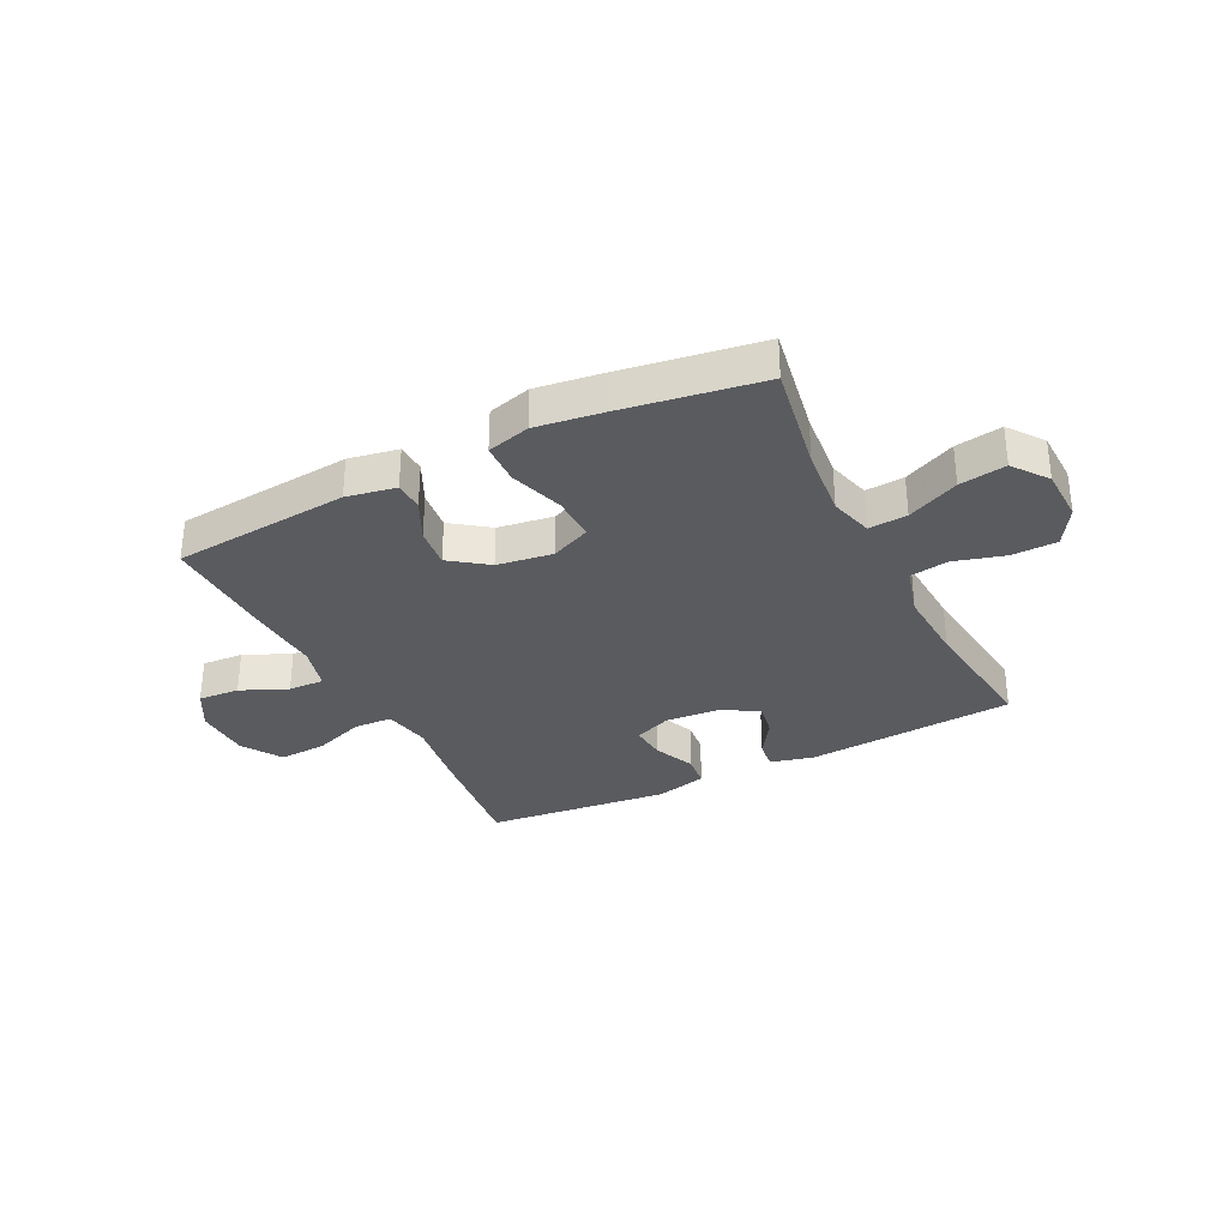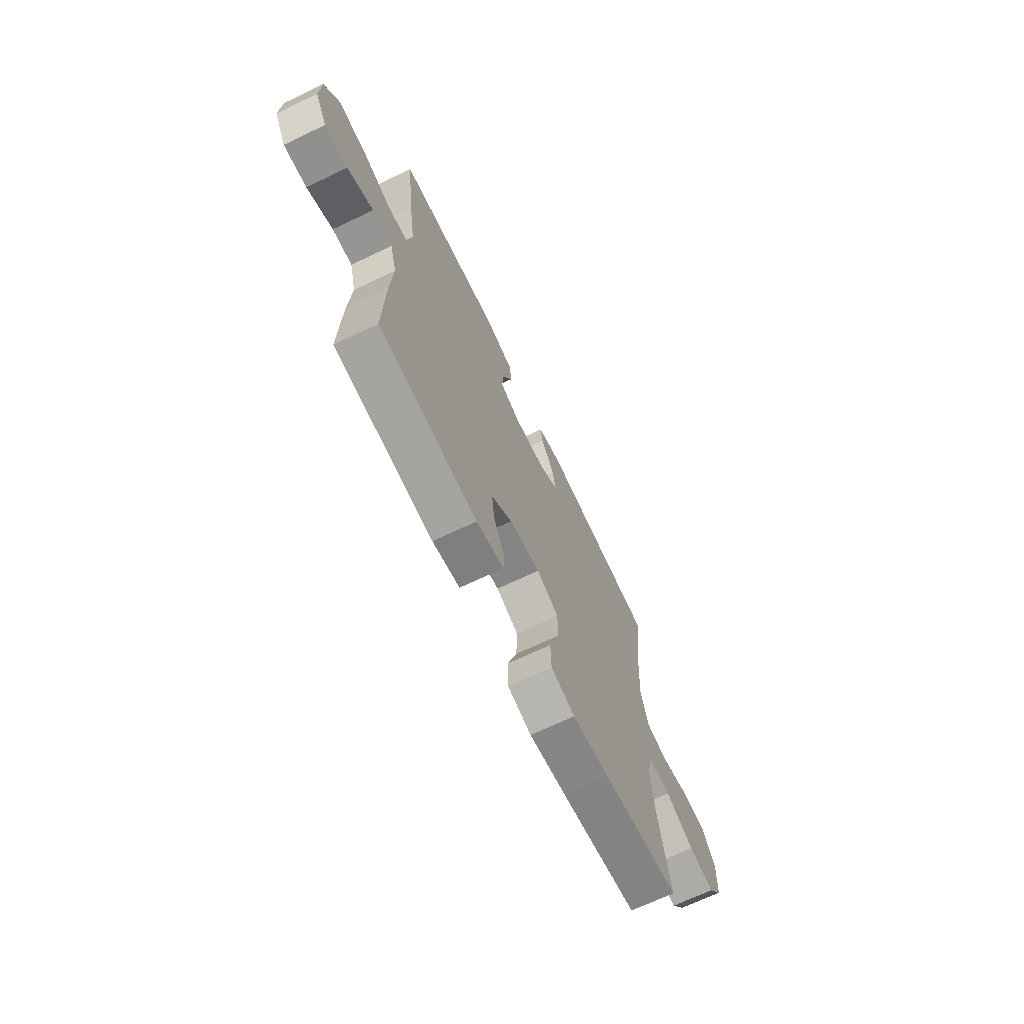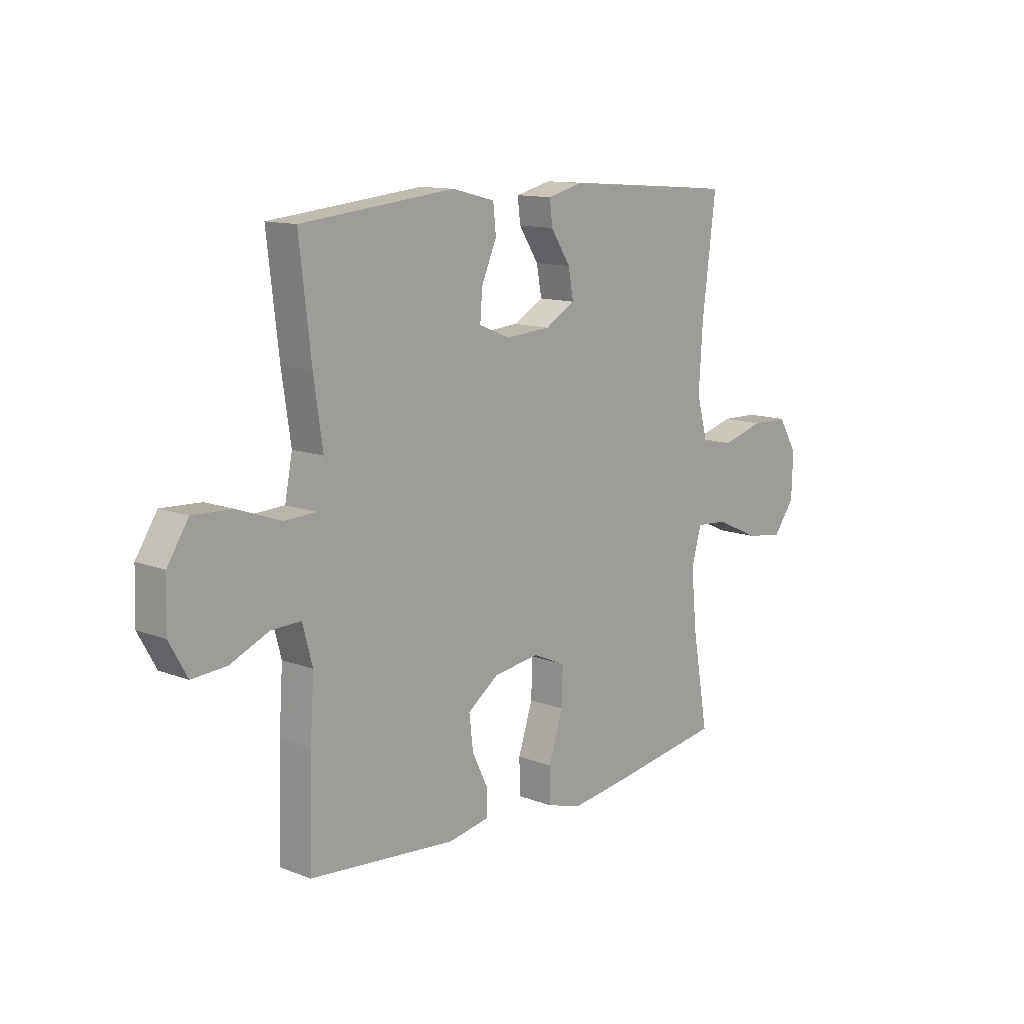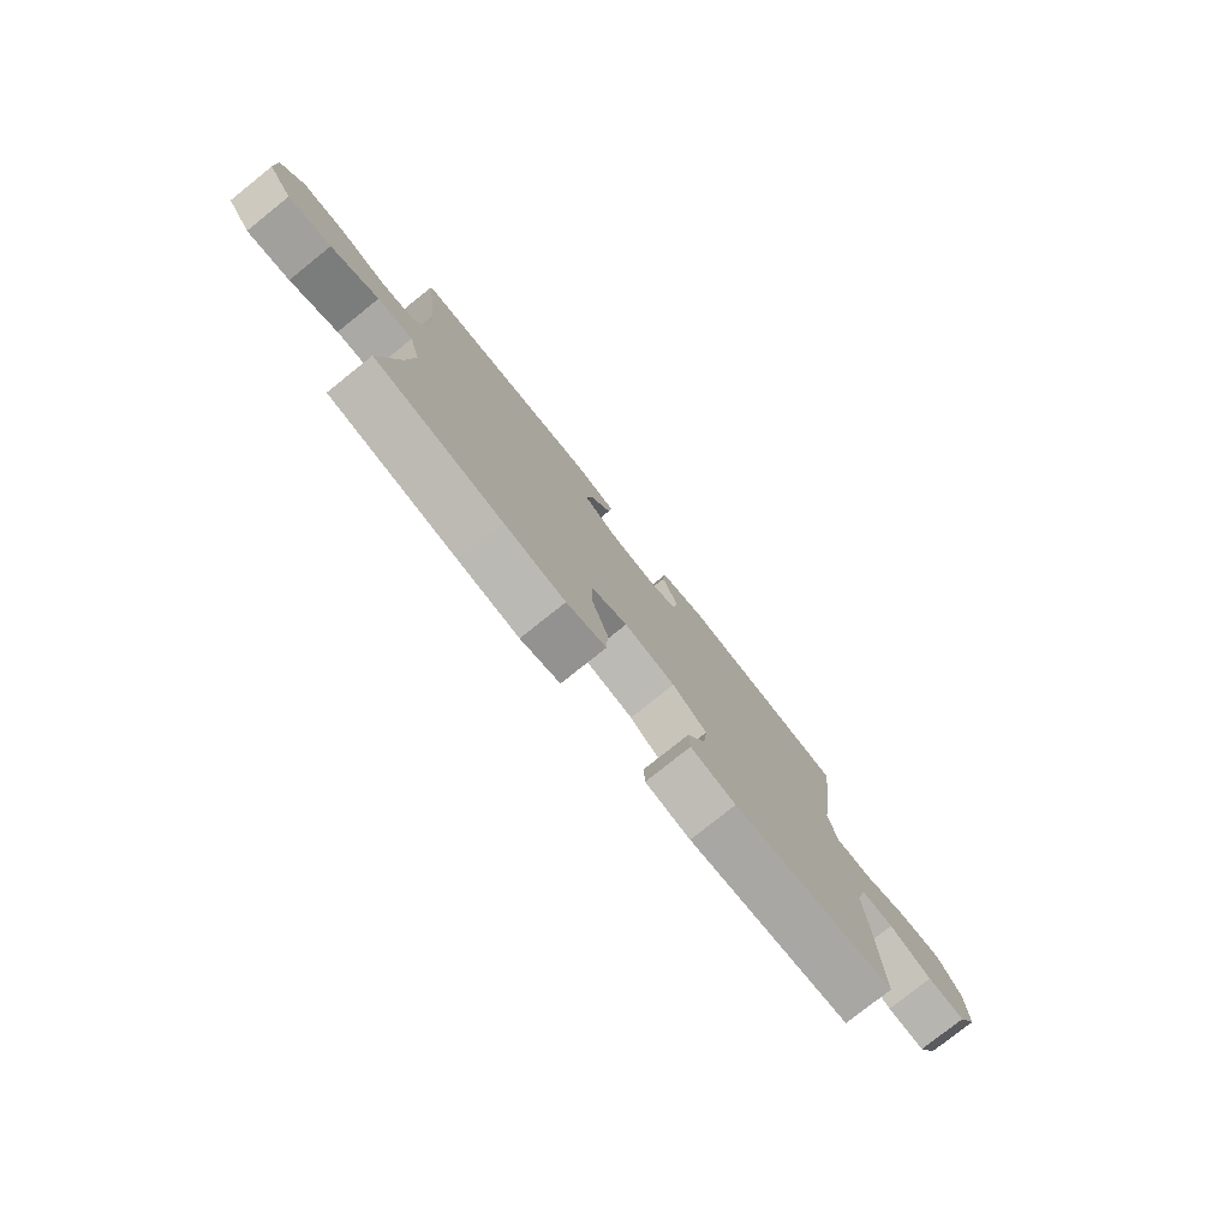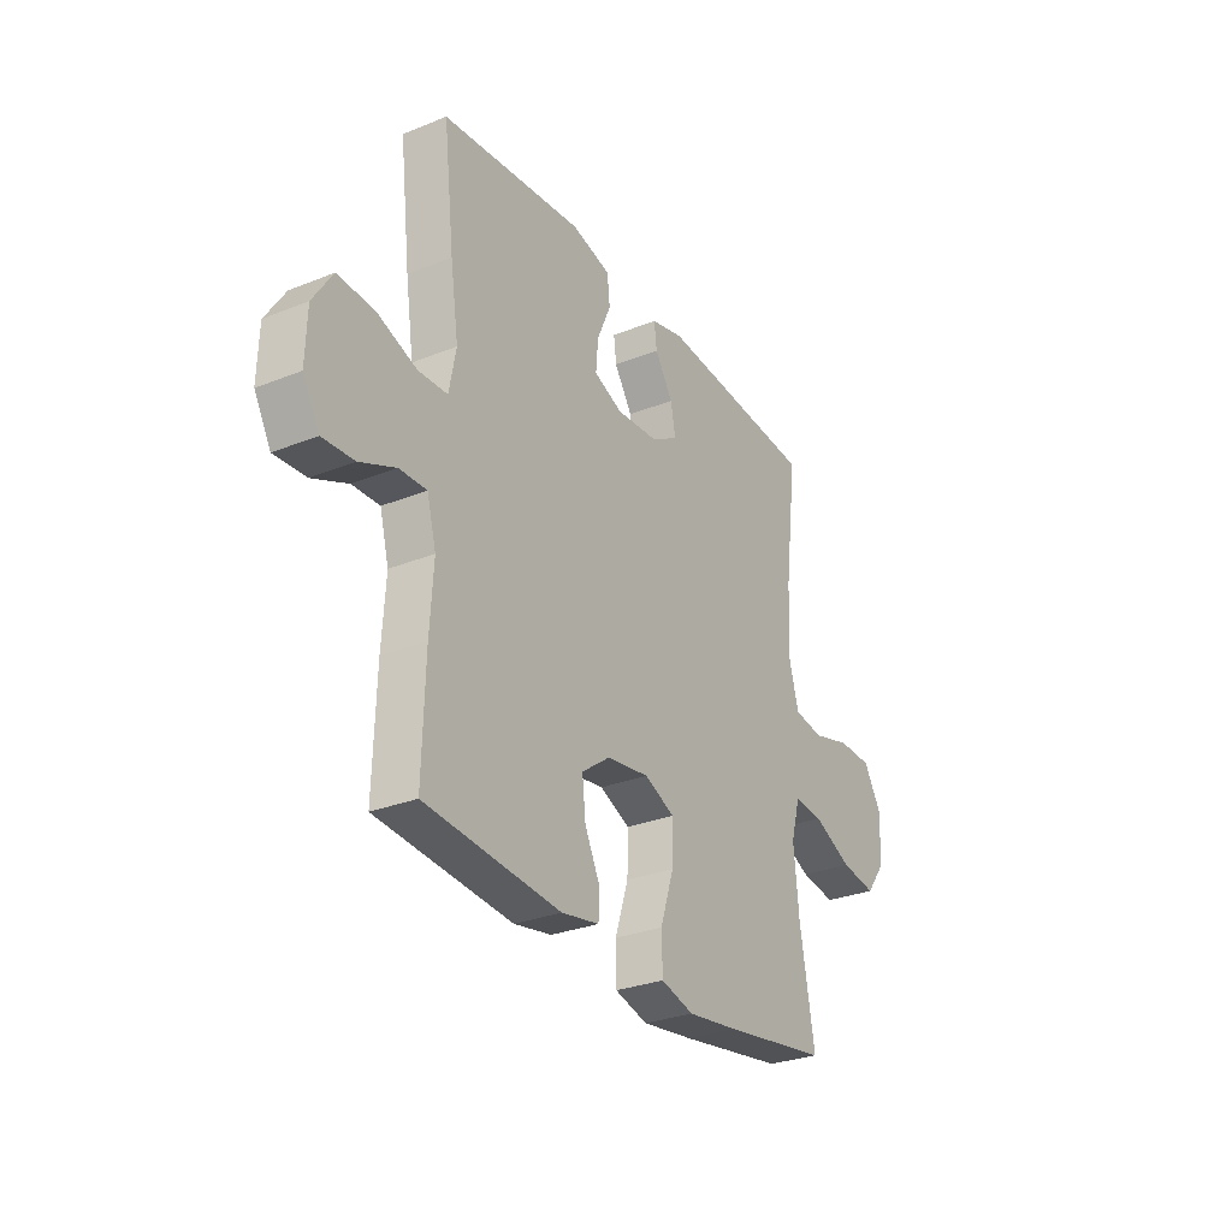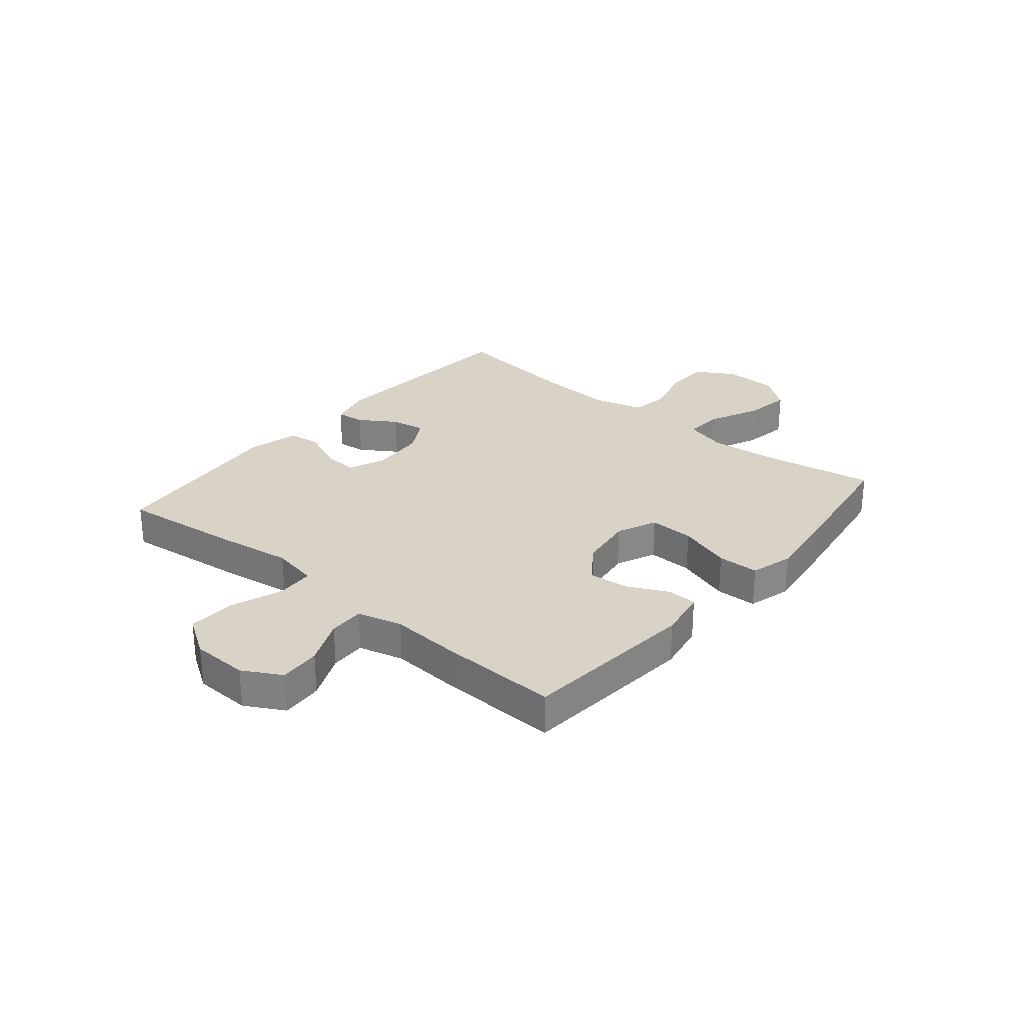
<metadata>
{"format":"obj","ext":"obj","renderer":"f3d","projection":"perspective","resolution":1024,"background":"white","views":[{"elev":-32.2,"azim":-153.5,"up":"+Y"},{"elev":-68.9,"azim":115.5,"up":"+Z"},{"elev":12.3,"azim":132.0,"up":"+Z"},{"elev":-78.3,"azim":-51.4,"up":"+Z"},{"elev":-29.2,"azim":120.7,"up":"+Z"},{"elev":28.1,"azim":130.0,"up":"+Y"}]}
</metadata>
<code>
v -0.5 0.07 0.5
v -0.13 0.07 0.528
v -0.054 0.07 0.509
v -0.06 0.07 0.459
v -0.102 0.07 0.394
v -0.113 0.07 0.334
v -0.049 0.07 0.297
v 0.047 0.07 0.29
v 0.113 0.07 0.317
v 0.108 0.07 0.379
v 0.076 0.07 0.453
v 0.082 0.07 0.511
v 0.173 0.07 0.534
v 0.5 0.07 0.5
v 0.475 0.07 0.284
v 0.456 0.07 0.155
v 0.472 0.07 0.072
v 0.539 0.07 0.069
v 0.631 0.07 0.102
v 0.715 0.07 0.106
v 0.76 0.07 0.036
v 0.763 0.07 -0.064
v 0.725 0.07 -0.132
v 0.652 0.07 -0.127
v 0.57 0.07 -0.091
v 0.507 0.07 -0.089
v 0.486 0.07 -0.168
v 0.494 0.07 -0.292
v 0.5 0.07 -0.5
v 0.188 0.07 -0.528
v 0.101 0.07 -0.512
v 0.099 0.07 -0.46
v 0.134 0.07 -0.388
v 0.142 0.07 -0.317
v 0.076 0.07 -0.269
v -0.022 0.07 -0.255
v -0.092 0.07 -0.286
v -0.09 0.07 -0.365
v -0.059 0.07 -0.46
v -0.061 0.07 -0.533
v -0.137 0.07 -0.554
v -0.255 0.07 -0.538
v -0.5 0.07 -0.5
v -0.466 0.07 -0.305
v -0.454 0.07 -0.182
v -0.475 0.07 -0.106
v -0.543 0.07 -0.111
v -0.634 0.07 -0.153
v -0.716 0.07 -0.166
v -0.762 0.07 -0.105
v -0.765 0.07 -0.01
v -0.724 0.07 0.058
v -0.645 0.07 0.06
v -0.555 0.07 0.035
v -0.487 0.07 0.046
v -0.463 0.07 0.135
v -0.471 0.07 0.267
v -0.5 0 0.5
v -0.13 0 0.528
v -0.054 0 0.509
v -0.06 0 0.459
v -0.102 0 0.394
v -0.113 0 0.334
v -0.049 0 0.297
v 0.047 0 0.29
v 0.113 0 0.317
v 0.108 0 0.379
v 0.076 0 0.453
v 0.082 0 0.511
v 0.173 0 0.534
v 0.5 0 0.5
v 0.475 0 0.284
v 0.456 0 0.155
v 0.472 0 0.072
v 0.539 0 0.069
v 0.631 0 0.102
v 0.715 0 0.106
v 0.76 0 0.036
v 0.763 0 -0.064
v 0.725 0 -0.132
v 0.652 0 -0.127
v 0.57 0 -0.091
v 0.507 0 -0.089
v 0.486 0 -0.168
v 0.494 0 -0.292
v 0.5 0 -0.5
v 0.188 0 -0.528
v 0.101 0 -0.512
v 0.099 0 -0.46
v 0.134 0 -0.388
v 0.142 0 -0.317
v 0.076 0 -0.269
v -0.022 0 -0.255
v -0.092 0 -0.286
v -0.09 0 -0.365
v -0.059 0 -0.46
v -0.061 0 -0.533
v -0.137 0 -0.554
v -0.255 0 -0.538
v -0.5 0 -0.5
v -0.466 0 -0.305
v -0.454 0 -0.182
v -0.475 0 -0.106
v -0.543 0 -0.111
v -0.634 0 -0.153
v -0.716 0 -0.166
v -0.762 0 -0.105
v -0.765 0 -0.01
v -0.724 0 0.058
v -0.645 0 0.06
v -0.555 0 0.035
v -0.487 0 0.046
v -0.463 0 0.135
v -0.471 0 0.267
f 51 52 53 54
f 51 54 55
f 50 51 55
f 47 48 49 50
f 46 47 50 55
f 45 46 55 56
f 41 42 43 44
f 41 44 45
f 38 39 40 41
f 37 38 41 45
f 36 37 45 56
f 30 31 32 33
f 30 33 34
f 27 28 29 30
f 26 27 30 34
f 22 23 24 25
f 22 25 26
f 21 22 26
f 18 19 20 21
f 17 18 21 26
f 13 14 15 16
f 13 16 17
f 10 11 12 13
f 9 10 13 17
f 8 9 17 26
f 2 3 4 5
f 57 1 2 5
f 57 5 6
f 35 36 56 57
f 35 57 6 7
f 26 34 35
f 7 8 26 35
f 111 110 109 108
f 112 111 108
f 112 108 107
f 107 106 105 104
f 112 107 104 103
f 113 112 103 102
f 101 100 99 98
f 102 101 98
f 98 97 96 95
f 102 98 95 94
f 113 102 94 93
f 90 89 88 87
f 91 90 87
f 87 86 85 84
f 91 87 84 83
f 82 81 80 79
f 83 82 79
f 83 79 78
f 78 77 76 75
f 83 78 75 74
f 73 72 71 70
f 74 73 70
f 70 69 68 67
f 74 70 67 66
f 83 74 66 65
f 62 61 60 59
f 62 59 58 114
f 63 62 114
f 114 113 93 92
f 64 63 114 92
f 92 91 83
f 92 83 65 64
f 1 58 59 2
f 2 59 60 3
f 3 60 61 4
f 4 61 62 5
f 5 62 63 6
f 6 63 64 7
f 7 64 65 8
f 8 65 66 9
f 9 66 67 10
f 10 67 68 11
f 11 68 69 12
f 12 69 70 13
f 13 70 71 14
f 14 71 72 15
f 15 72 73 16
f 16 73 74 17
f 17 74 75 18
f 18 75 76 19
f 19 76 77 20
f 20 77 78 21
f 21 78 79 22
f 22 79 80 23
f 23 80 81 24
f 24 81 82 25
f 25 82 83 26
f 26 83 84 27
f 27 84 85 28
f 28 85 86 29
f 29 86 87 30
f 30 87 88 31
f 31 88 89 32
f 32 89 90 33
f 33 90 91 34
f 34 91 92 35
f 35 92 93 36
f 36 93 94 37
f 37 94 95 38
f 38 95 96 39
f 39 96 97 40
f 40 97 98 41
f 41 98 99 42
f 42 99 100 43
f 43 100 101 44
f 44 101 102 45
f 45 102 103 46
f 46 103 104 47
f 47 104 105 48
f 48 105 106 49
f 49 106 107 50
f 50 107 108 51
f 51 108 109 52
f 52 109 110 53
f 53 110 111 54
f 54 111 112 55
f 55 112 113 56
f 56 113 114 57
f 57 114 58 1

</code>
